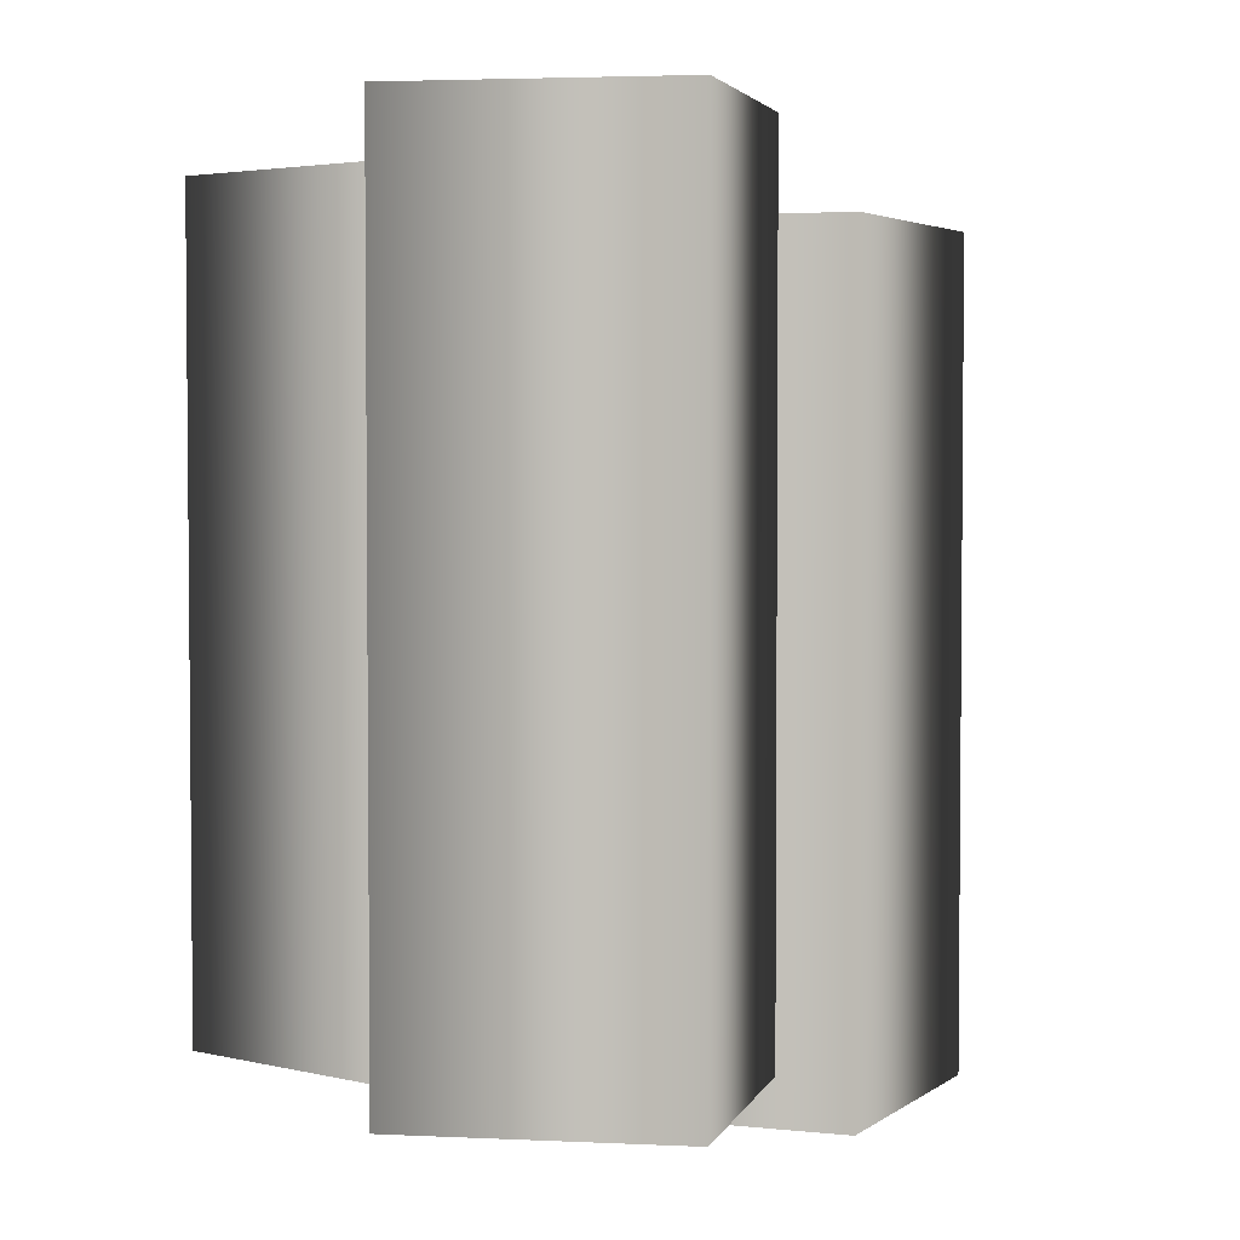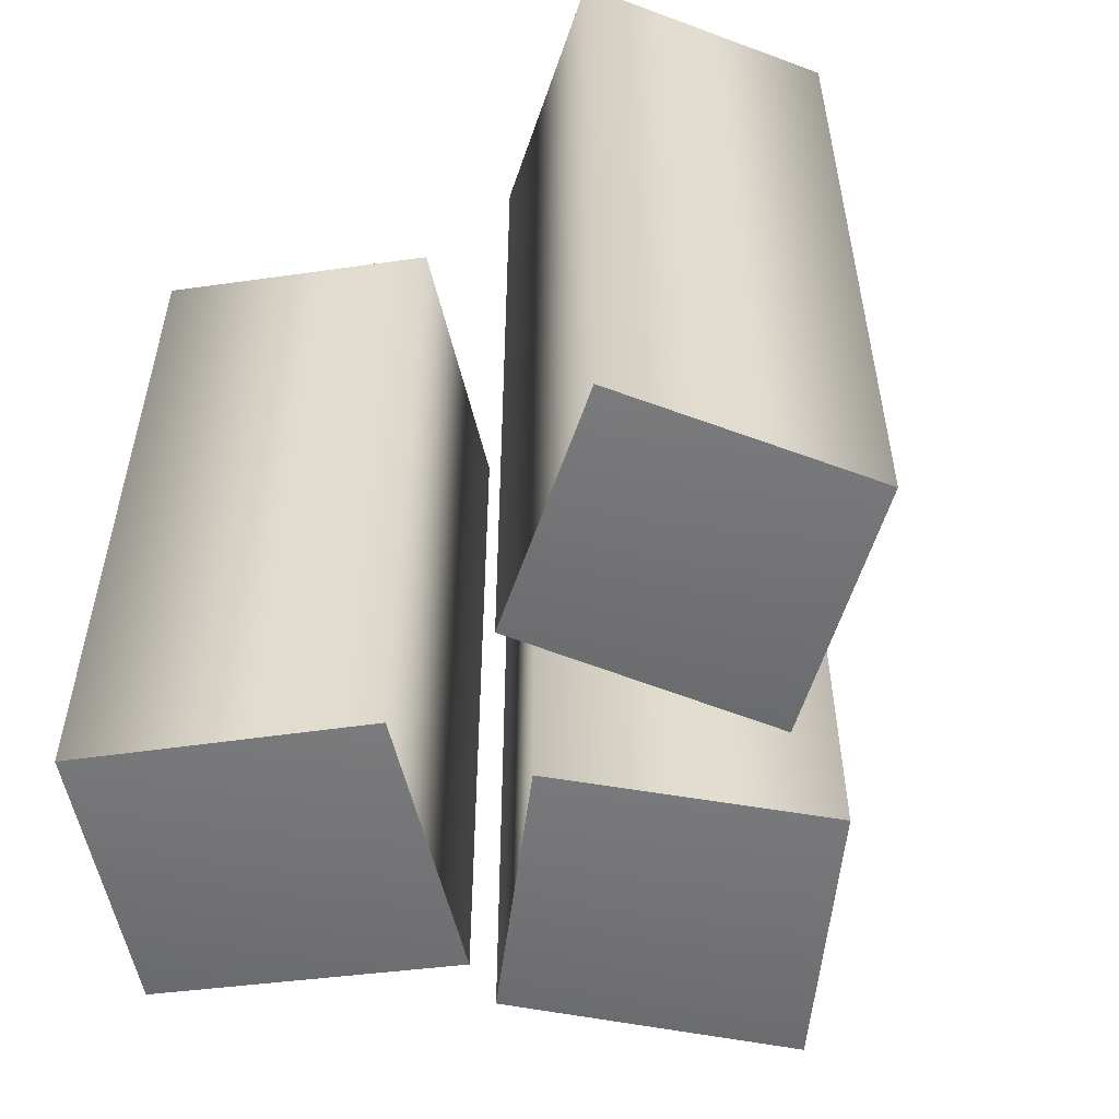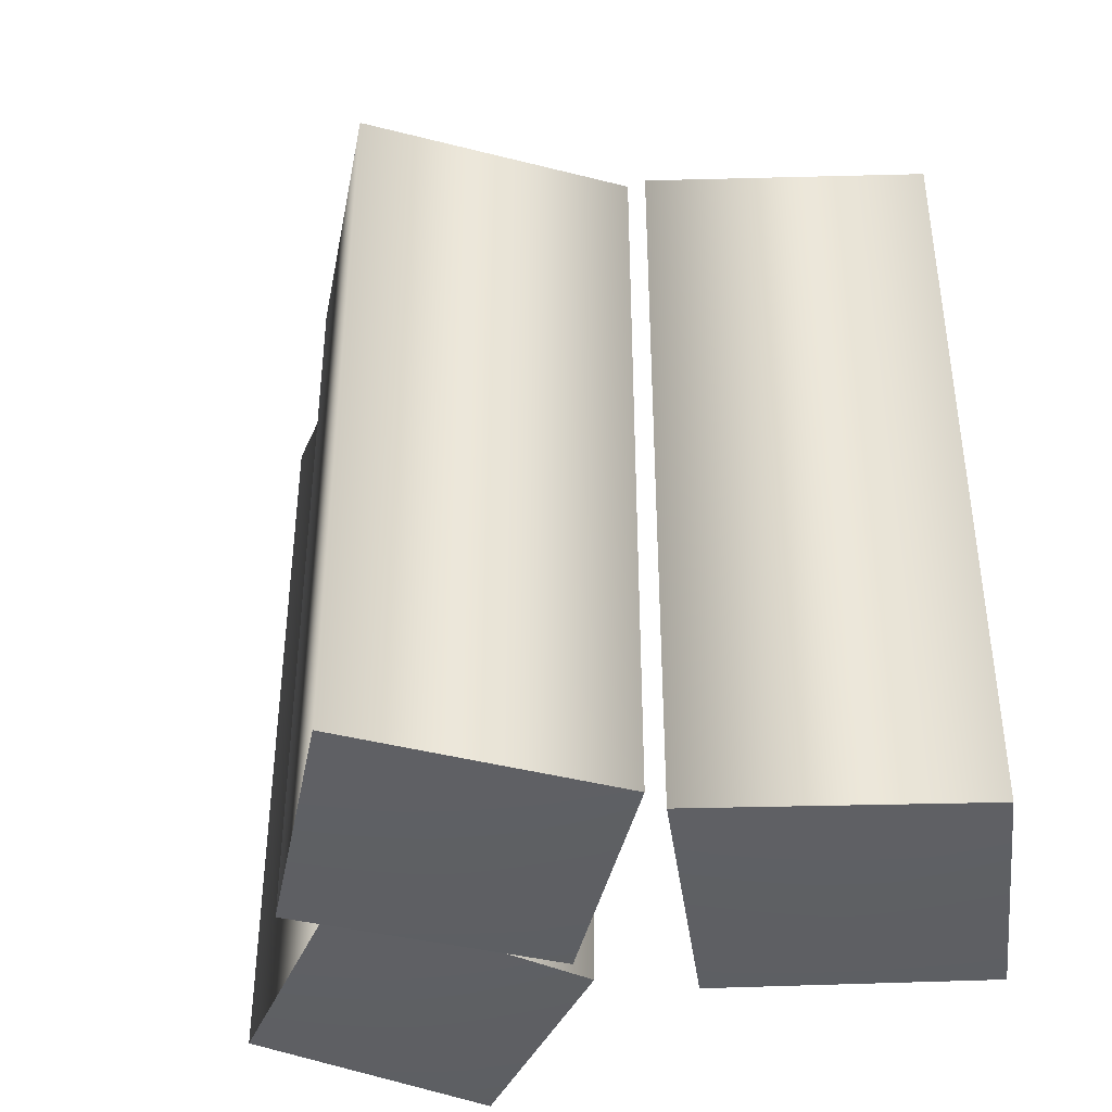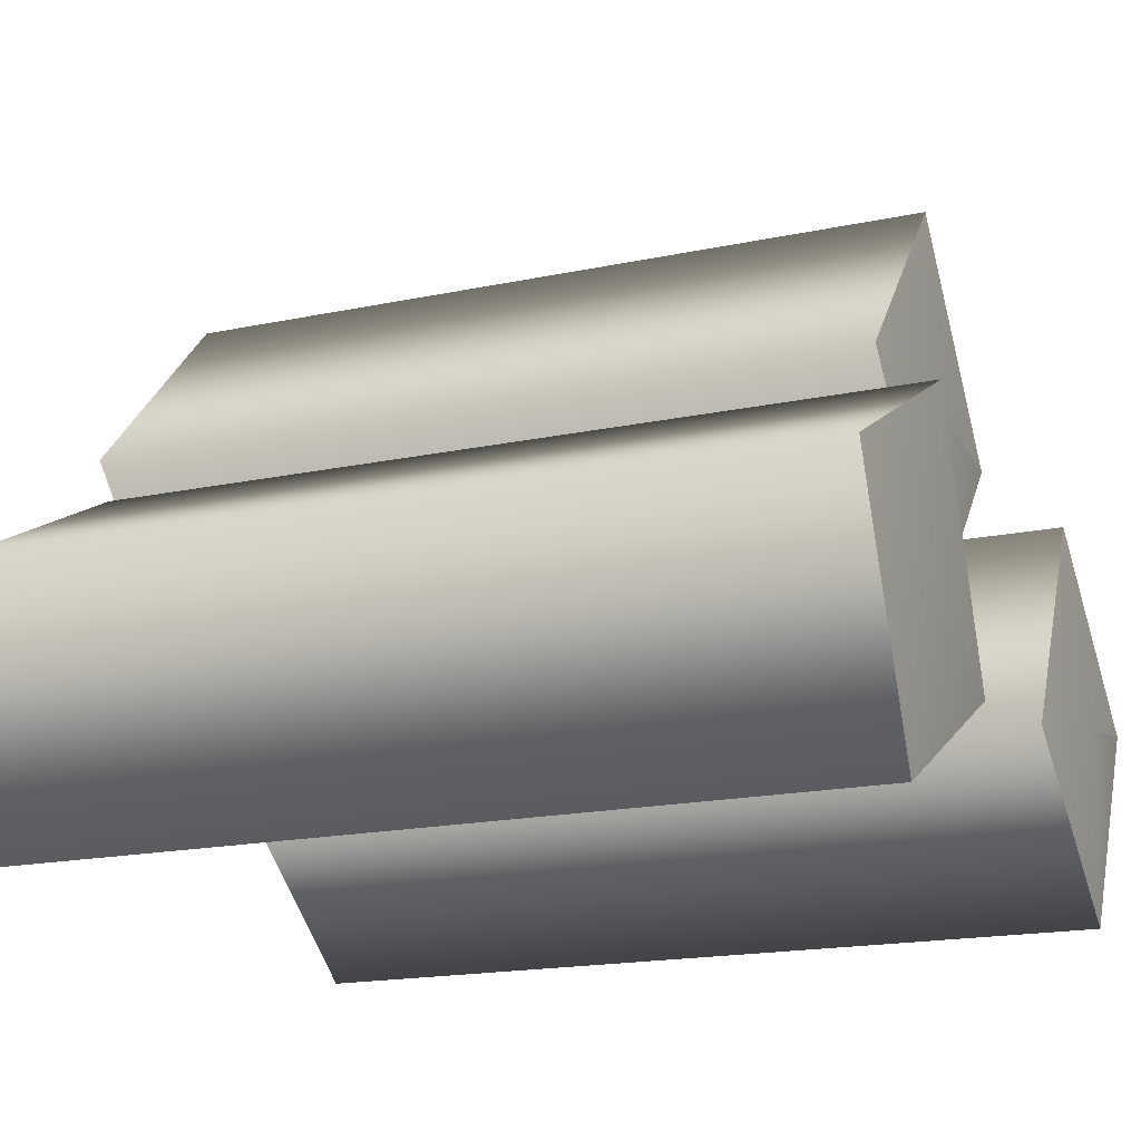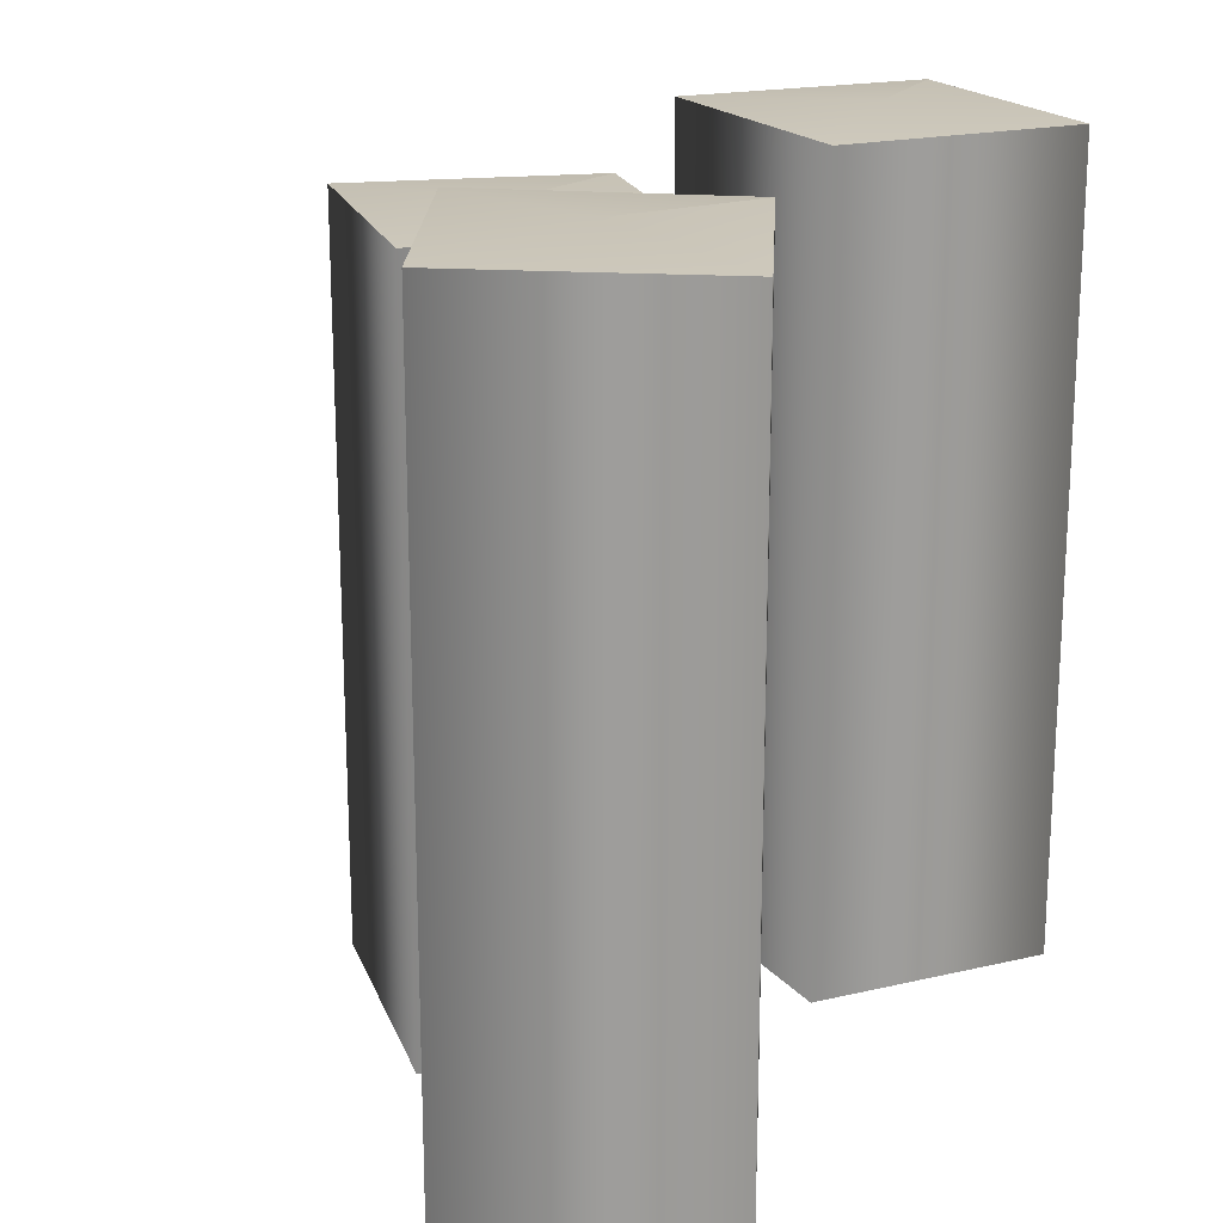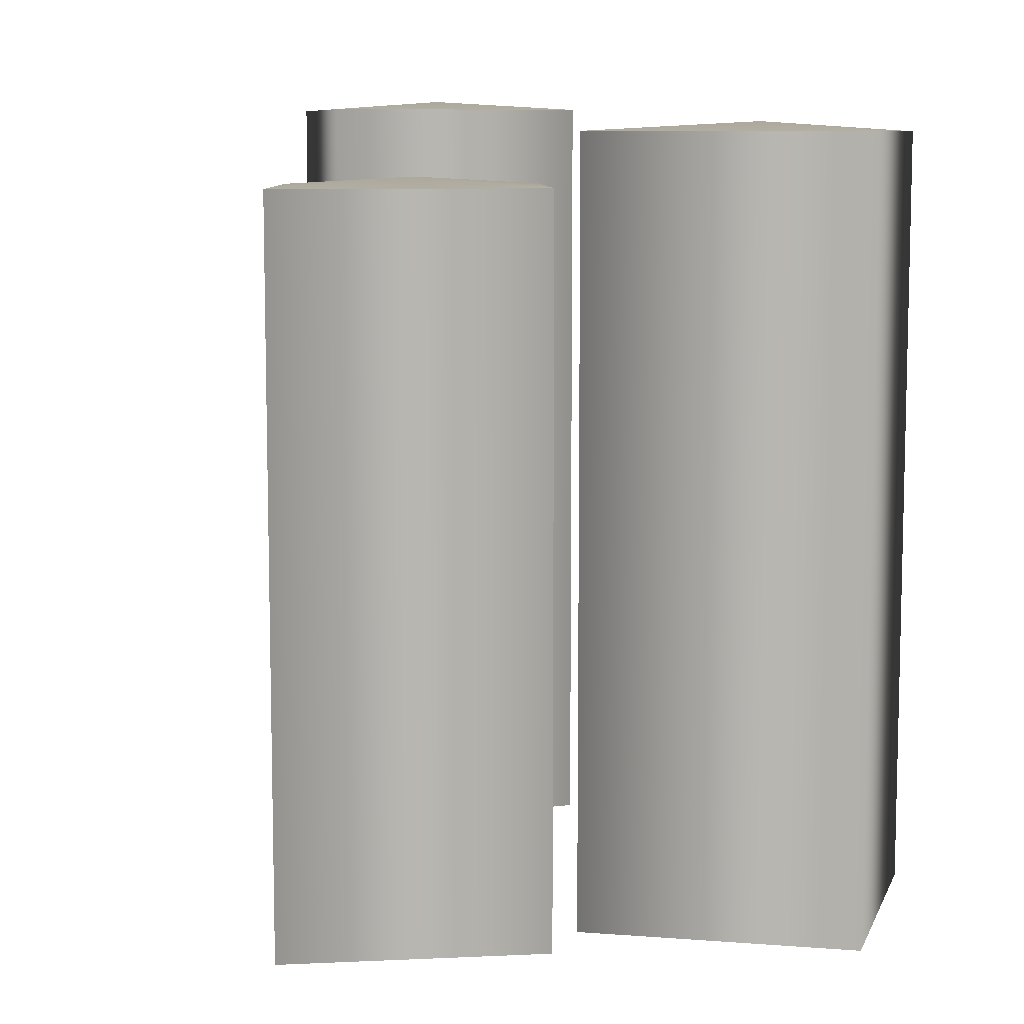
<metadata>
{"format":"obj","ext":"obj","renderer":"f3d","projection":"perspective","resolution":1024,"background":"white","views":[{"elev":3.4,"azim":66.4,"up":"+Z"},{"elev":-55.7,"azim":35.6,"up":"+Z"},{"elev":-42.2,"azim":-149.8,"up":"+Z"},{"elev":-18.1,"azim":-67.7,"up":"+Y"},{"elev":19.7,"azim":-59.5,"up":"+Z"},{"elev":8.7,"azim":-139.8,"up":"+Z"}]}
</metadata>
<code>
o model_1634
v -0.1706 0.4347 0.3628
v -0.1706 0.4347 -0.4539
v 0.01774 0.2332 -0.4539
v 0.01774 0.2332 0.3628
v 0.03112 0.6529 0.3628
v 0.03112 0.6529 -0.4539
v -0.1706 0.4347 -0.4539
v -0.1706 0.4347 0.3628
v 0.03112 0.6529 -0.4539
v 0.03112 0.6529 0.3628
v 0.217 0.4394 0.3628
v 0.217 0.4394 -0.4539
v 0.02194 0.4366 -0.4639
v 0.217 0.4394 -0.4539
v 0.01774 0.2332 -0.4539
v -0.1706 0.4347 -0.4539
v -0.1706 0.4347 -0.4539
v 0.03112 0.6529 -0.4539
v 0.02194 0.4366 -0.4639
v 0.217 0.4394 -0.4539
v 0.01774 0.2332 0.3628
v 0.01774 0.2332 -0.4539
v 0.217 0.4394 -0.4539
v 0.217 0.4394 0.3628
v 0.02194 0.4366 0.3728
v -0.1706 0.4347 0.3628
v 0.01774 0.2332 0.3628
v 0.03112 0.6529 0.3628
v -0.1706 0.4347 0.3628
v 0.02194 0.4366 0.3728
v 0.217 0.4394 0.3628
v 0.217 0.4394 0.3628
v 0.05676 0.1224 0.4462
v 0.05676 0.1224 -0.3961
v 0.2716 -0.0327 -0.3961
v 0.2716 -0.0327 0.4462
v 0.2067 0.3655 0.4462
v 0.2067 0.3655 -0.3961
v 0.05676 0.1224 -0.3961
v 0.05676 0.1224 0.4462
v 0.2067 0.3655 -0.3961
v 0.2067 0.3655 0.4462
v 0.4214 0.1986 0.4462
v 0.4214 0.1986 -0.3961
v 0.238 0.1599 -0.4064
v 0.4214 0.1986 -0.3961
v 0.2716 -0.0327 -0.3961
v 0.05676 0.1224 -0.3961
v 0.05676 0.1224 -0.3961
v 0.2067 0.3655 -0.3961
v 0.238 0.1599 -0.4064
v 0.4214 0.1986 -0.3961
v 0.2716 -0.0327 0.4462
v 0.2716 -0.0327 -0.3961
v 0.4214 0.1986 -0.3961
v 0.4214 0.1986 0.4462
v 0.238 0.1599 0.4566
v 0.05676 0.1224 0.4462
v 0.2716 -0.0327 0.4462
v 0.2067 0.3655 0.4462
v 0.05676 0.1224 0.4462
v 0.238 0.1599 0.4566
v 0.4214 0.1986 0.4462
v 0.4214 0.1986 0.4462
v -0.4384 0.2434 0.4212
v -0.4384 0.2434 -0.4416
v -0.3214 -0.01621 -0.4416
v -0.3214 -0.01621 0.4212
v -0.1685 0.3895 0.4212
v -0.1685 0.3895 -0.4416
v -0.4384 0.2434 -0.4416
v -0.4384 0.2434 0.4212
v -0.1685 0.3895 -0.4416
v -0.1685 0.3895 0.4212
v -0.05799 0.119 0.4212
v -0.05799 0.119 -0.4416
v -0.2495 0.1812 -0.4522
v -0.05799 0.119 -0.4416
v -0.3214 -0.01621 -0.4416
v -0.4384 0.2434 -0.4416
v -0.4384 0.2434 -0.4416
v -0.1685 0.3895 -0.4416
v -0.2495 0.1812 -0.4522
v -0.05799 0.119 -0.4416
v -0.3214 -0.01621 0.4212
v -0.3214 -0.01621 -0.4416
v -0.05799 0.119 -0.4416
v -0.05799 0.119 0.4212
v -0.2495 0.1812 0.4318
v -0.4384 0.2434 0.4212
v -0.3214 -0.01621 0.4212
v -0.1685 0.3895 0.4212
v -0.4384 0.2434 0.4212
v -0.2495 0.1812 0.4318
v -0.05799 0.119 0.4212
v -0.05799 0.119 0.4212
g surface_000
f 25 27 32
f 25 26 27
f 28 30 31
f 28 29 30
f 21 23 24
f 21 22 23
f 18 20 19
f 17 18 19
f 16 13 15
f 13 14 15
f 9 11 12
f 9 10 11
f 5 7 8
f 5 6 7
f 1 3 4
f 1 2 3
f 57 59 64
f 57 58 59
f 60 62 63
f 60 61 62
f 53 55 56
f 53 54 55
f 50 52 51
f 49 50 51
f 48 45 47
f 45 46 47
f 41 43 44
f 41 42 43
f 37 39 40
f 37 38 39
f 33 35 36
f 33 34 35
f 89 91 96
f 89 90 91
f 92 94 95
f 92 93 94
f 85 87 88
f 85 86 87
f 82 84 83
f 81 82 83
f 80 77 79
f 77 78 79
f 73 75 76
f 73 74 75
f 69 71 72
f 69 70 71
f 65 67 68
f 65 66 67

</code>
